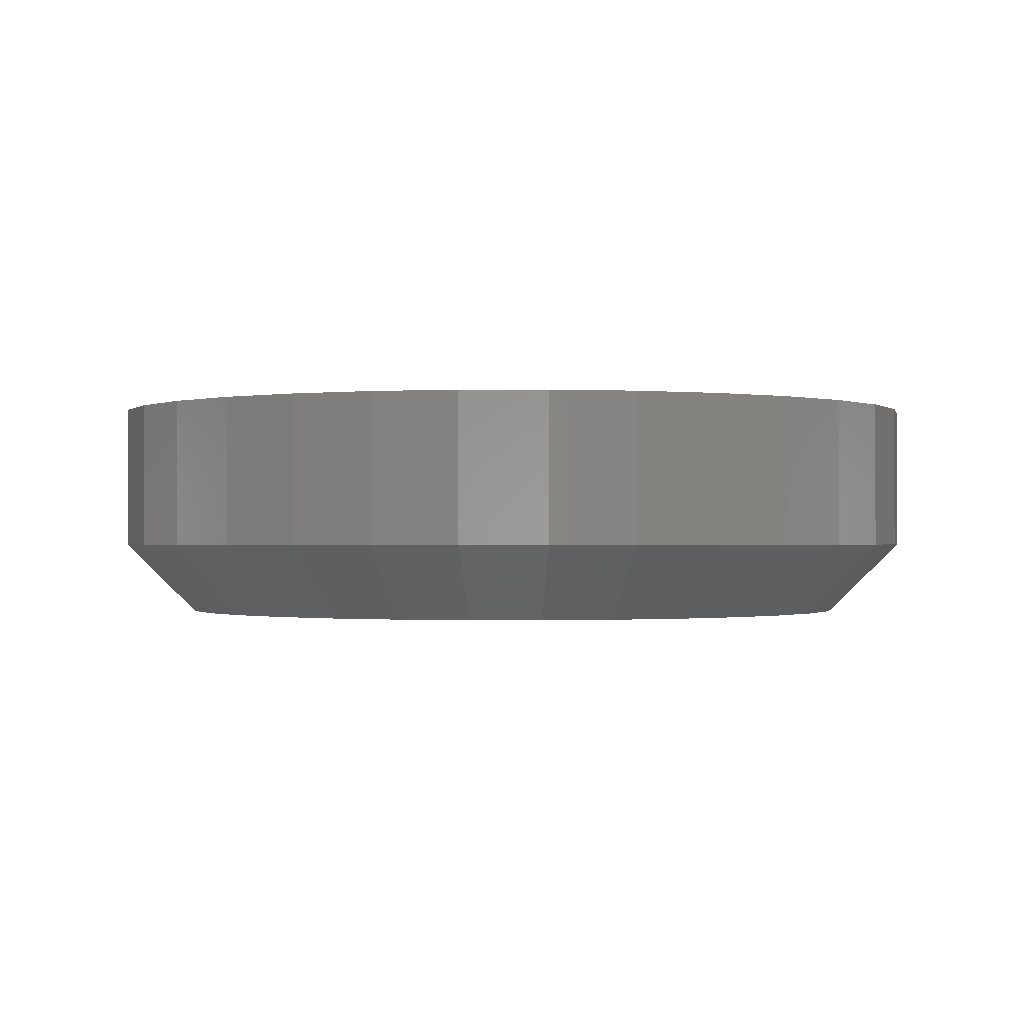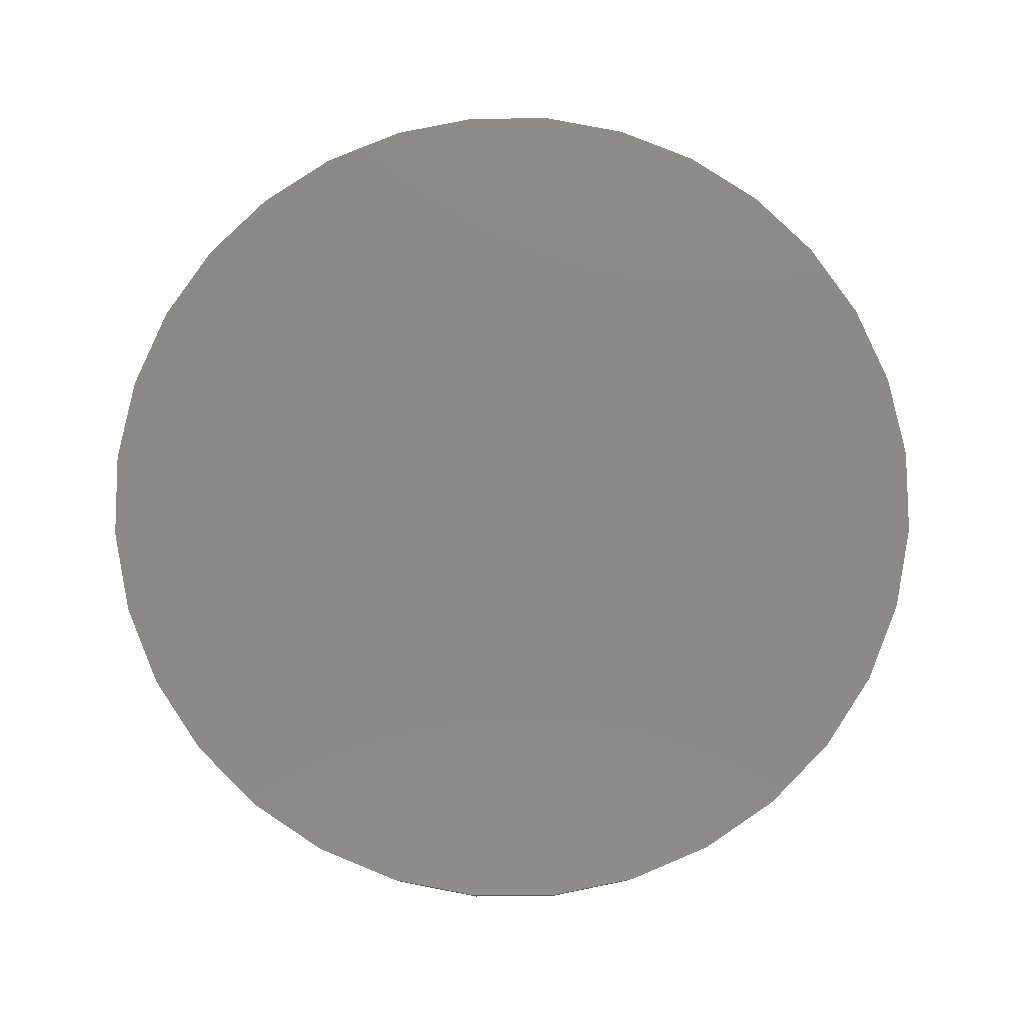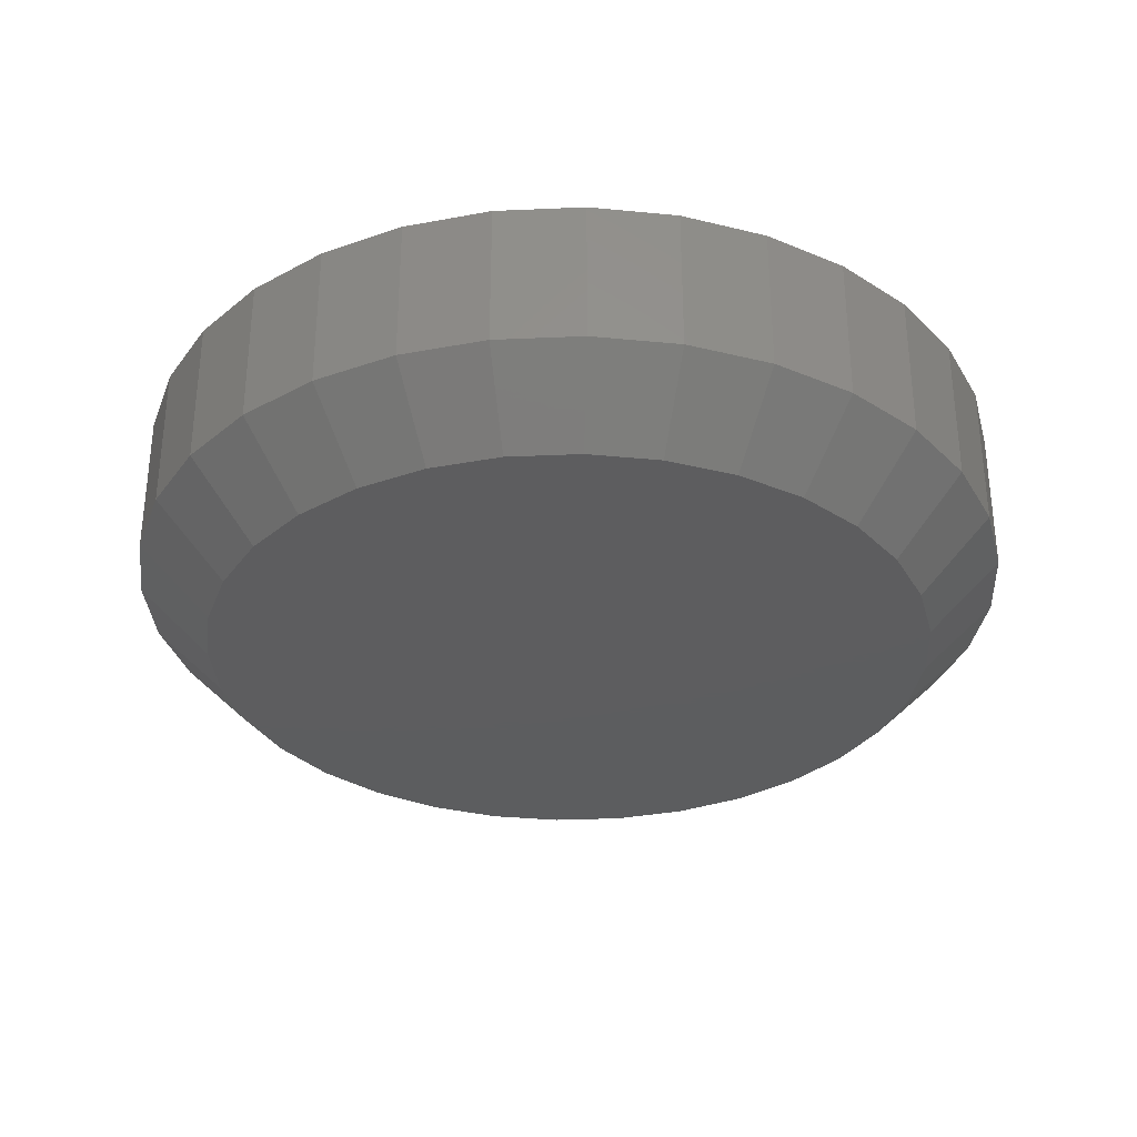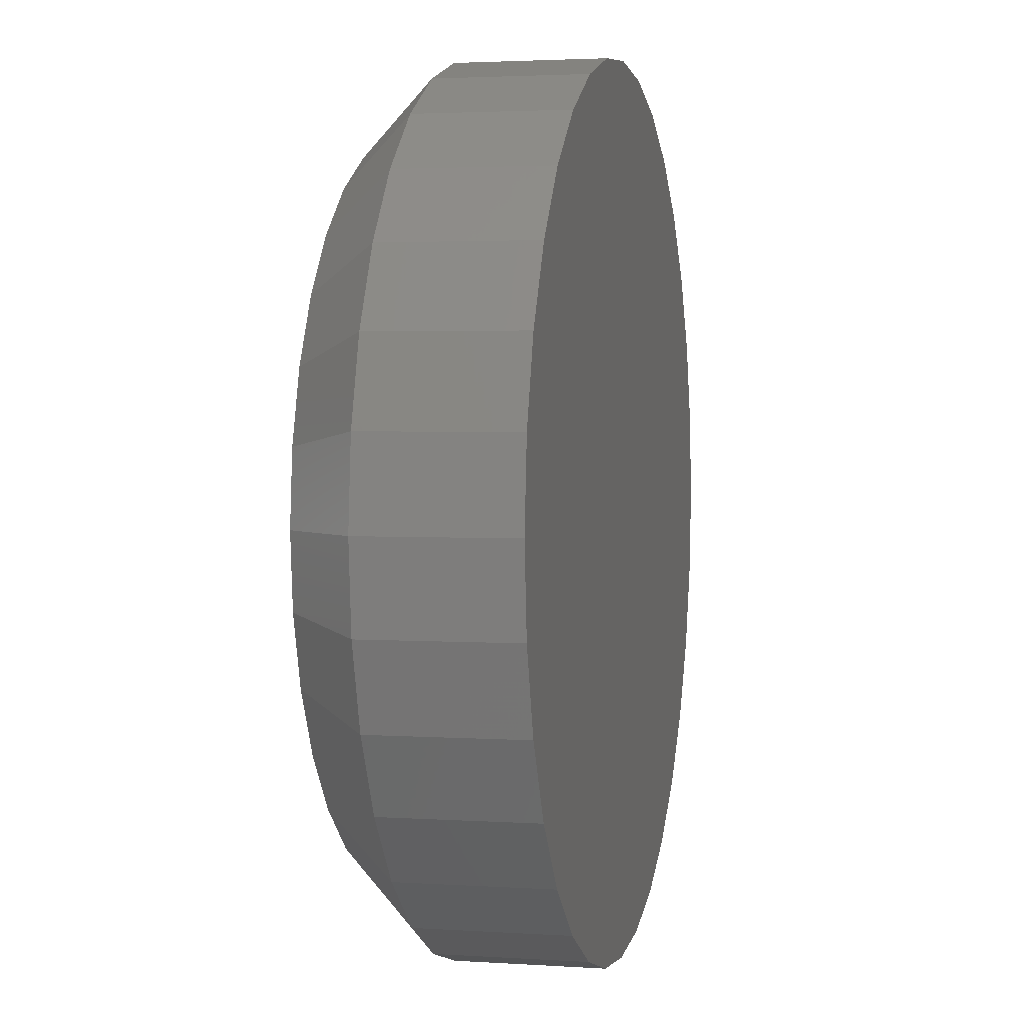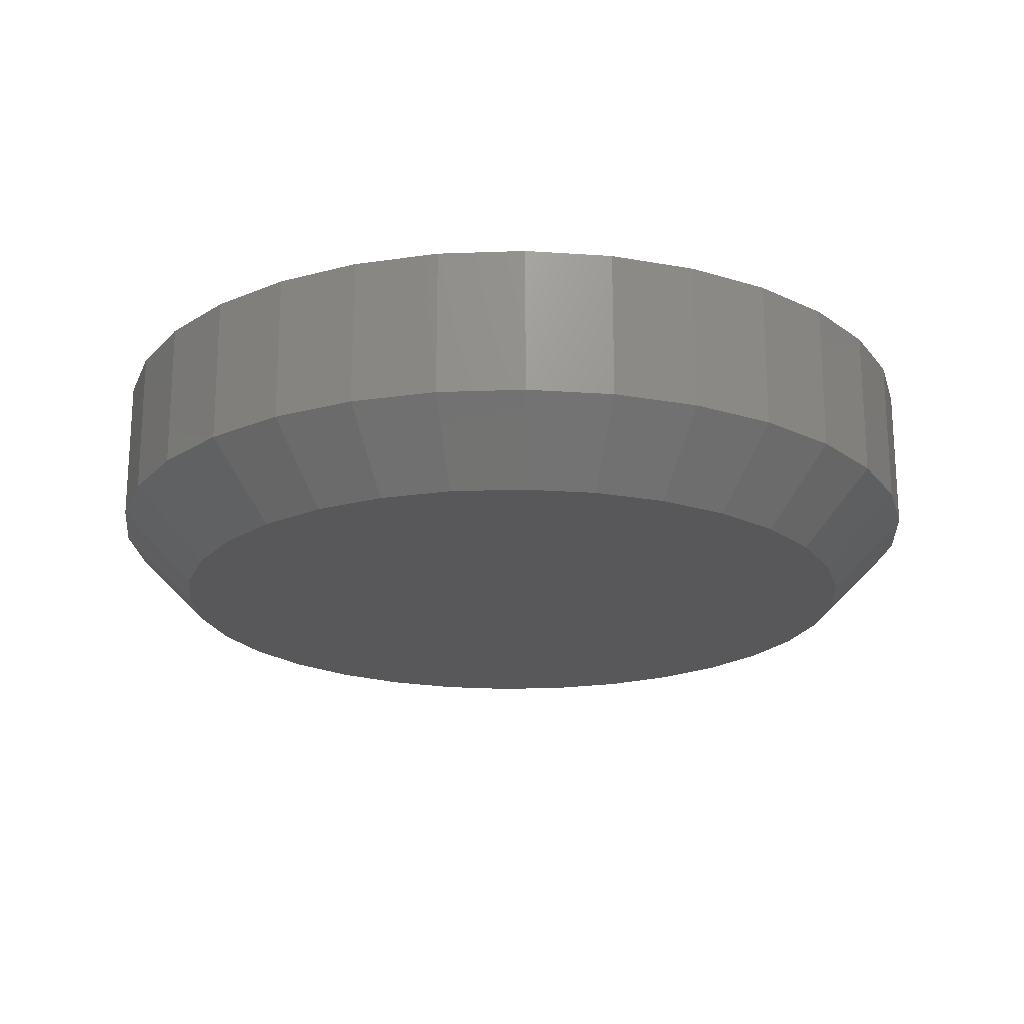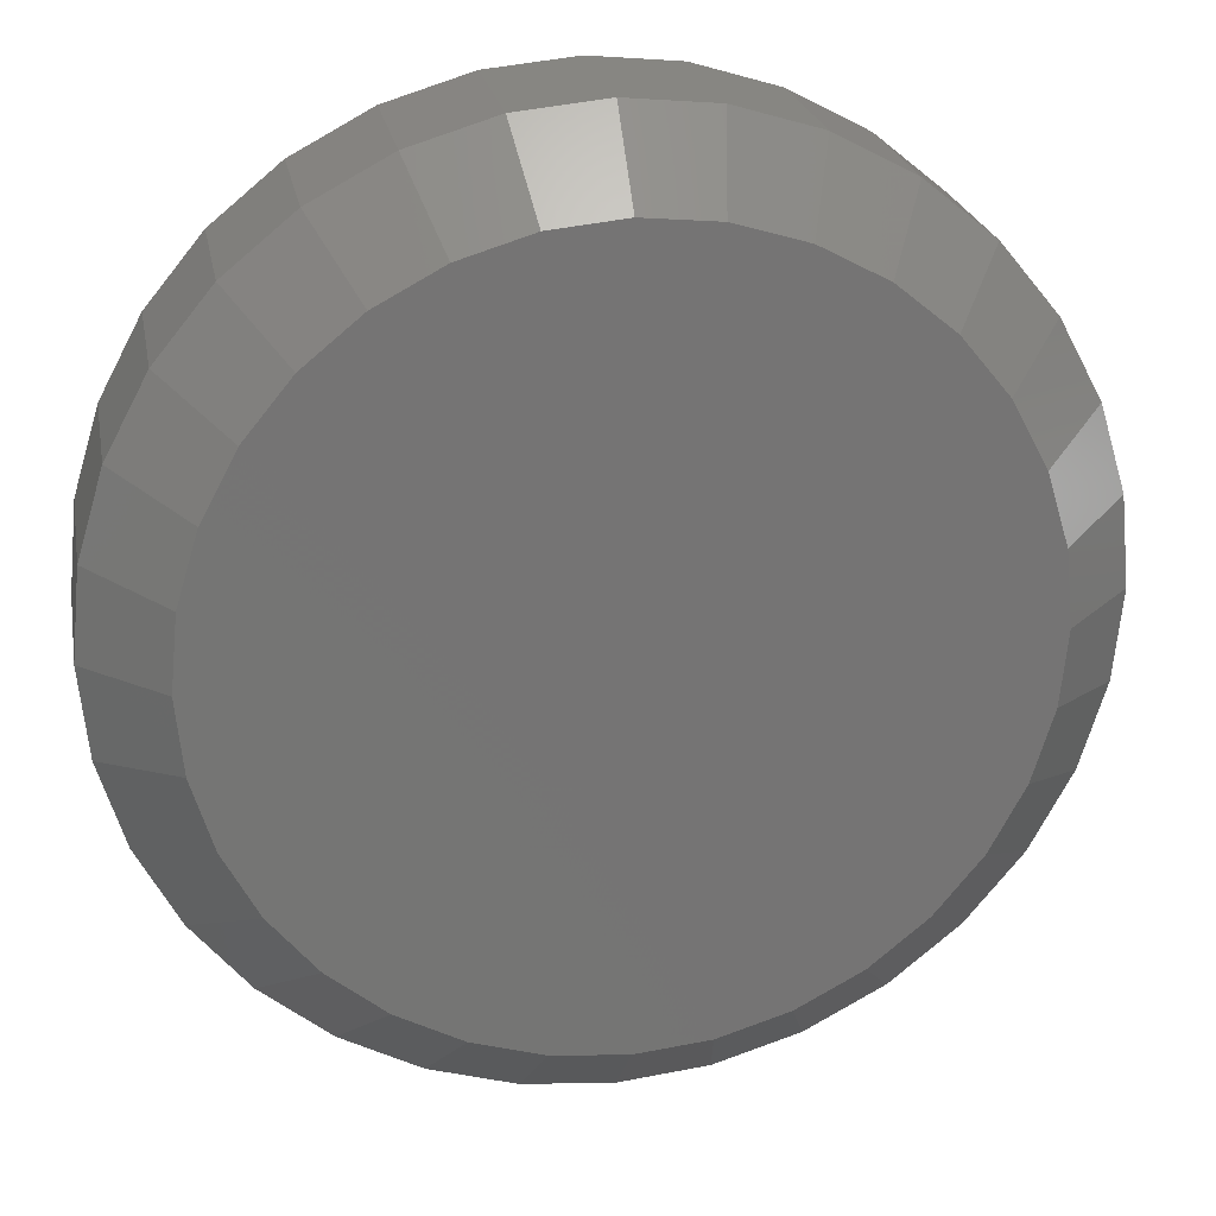
<metadata>
{"format":"stl","ext":"stl","renderer":"f3d","projection":"perspective","resolution":1024,"background":"white","views":[{"elev":-0.7,"azim":-94.6,"up":"+Y"},{"elev":79.2,"azim":84.1,"up":"+Y"},{"elev":-32.3,"azim":-58.4,"up":"+Y"},{"elev":2.7,"azim":102.9,"up":"+Z"},{"elev":-20.2,"azim":-46.7,"up":"+Y"},{"elev":23.2,"azim":-10.4,"up":"+Z"}]}
</metadata>
<code>
# stl→obj: 96 verts, 188 faces
v 0.4868 -0.02344 0.006003
v 0.4793 -0.02344 0.005262
v 0.4721 -0.02344 0.003067
v 0.4944 -0.02344 0.005262
v 0.5016 -0.02344 0.003067
v 0.4654 -0.02344 -0.0004968
v 0.5083 -0.02344 -0.0004968
v 0.4596 -0.02344 -0.005293
v 0.5141 -0.02344 -0.005293
v 0.4548 -0.02344 -0.01114
v 0.5189 -0.02344 -0.01114
v 0.4512 -0.02344 -0.01781
v 0.5225 -0.02344 -0.01781
v 0.449 -0.02344 -0.02504
v 0.5247 -0.02344 -0.02504
v 0.5247 -0.02344 -0.04009
v 0.4512 -0.02344 -0.04733
v 0.5225 -0.02344 -0.04733
v 0.4548 -0.02344 -0.05399
v 0.5189 -0.02344 -0.05399
v 0.4596 -0.02344 -0.05984
v 0.5141 -0.02344 -0.05984
v 0.4654 -0.02344 -0.06463
v 0.5083 -0.02344 -0.06463
v 0.4721 -0.02344 -0.0682
v 0.5016 -0.02344 -0.0682
v 0.4793 -0.02344 -0.07039
v 0.4868 -0.02344 -0.07113
v 0.4944 -0.02344 -0.07039
v 0.5254 -0.02344 -0.03257
v 0.4483 -0.02344 -0.03257
v 0.449 -0.02344 -0.04009
v 0.5332 1.491e-16 -0.03257
v 0.5332 -0.01562 -0.03257
v 0.5323 1.485e-16 -0.04161
v 0.5323 -0.01562 -0.04161
v 0.5297 1.478e-16 -0.05032
v 0.5297 -0.01562 -0.05032
v 0.5254 1.468e-16 -0.05833
v 0.5254 -0.01562 -0.05833
v 0.5196 1.458e-16 -0.06536
v 0.5196 -0.01562 -0.06536
v 0.5126 1.447e-16 -0.07113
v 0.5126 -0.01562 -0.07113
v 0.5046 1.436e-16 -0.07542
v 0.5046 -0.01562 -0.07542
v 0.4959 1.425e-16 -0.07806
v 0.4959 -0.01562 -0.07806
v 0.4868 1.414e-16 -0.07895
v 0.4868 -0.01562 -0.07895
v 0.4778 1.405e-16 -0.07806
v 0.4778 -0.01562 -0.07806
v 0.4691 1.396e-16 -0.07542
v 0.4691 -0.01562 -0.07542
v 0.4611 1.39e-16 -0.07113
v 0.4611 -0.01562 -0.07113
v 0.454 1.385e-16 -0.06536
v 0.454 -0.01562 -0.06536
v 0.4483 1.383e-16 -0.05833
v 0.4483 -0.01562 -0.05833
v 0.444 1.382e-16 -0.05032
v 0.444 -0.01562 -0.05032
v 0.4414 1.384e-16 -0.04161
v 0.4414 -0.01562 -0.04161
v 0.4405 1.388e-16 -0.03257
v 0.4405 -0.01562 -0.03257
v 0.4414 1.394e-16 -0.02352
v 0.4414 -0.01562 -0.02352
v 0.444 1.402e-16 -0.01482
v 0.444 -0.01562 -0.01482
v 0.4483 1.411e-16 -0.006798
v 0.4483 -0.01562 -0.006798
v 0.454 1.422e-16 0.0002309
v 0.454 -0.01562 0.0002309
v 0.4611 1.433e-16 0.005999
v 0.4611 -0.01562 0.005999
v 0.4691 1.444e-16 0.01029
v 0.4691 -0.01562 0.01029
v 0.4778 1.455e-16 0.01292
v 0.4778 -0.01562 0.01292
v 0.4868 1.466e-16 0.01382
v 0.4868 -0.01562 0.01382
v 0.4959 1.475e-16 0.01292
v 0.4959 -0.01562 0.01292
v 0.5046 1.483e-16 0.01029
v 0.5046 -0.01562 0.01029
v 0.5126 1.49e-16 0.005999
v 0.5126 -0.01562 0.005999
v 0.5196 1.494e-16 0.0002309
v 0.5196 -0.01562 0.0002309
v 0.5254 1.497e-16 -0.006798
v 0.5254 -0.01562 -0.006798
v 0.5297 1.497e-16 -0.01482
v 0.5297 -0.01562 -0.01482
v 0.5323 1.495e-16 -0.02352
v 0.5323 -0.01562 -0.02352
f 1 2 3
f 4 1 3
f 4 3 5
f 5 3 6
f 5 6 7
f 7 6 8
f 7 8 9
f 9 8 10
f 9 10 11
f 11 10 12
f 11 12 13
f 13 12 14
f 13 14 15
f 16 17 18
f 18 17 19
f 18 19 20
f 20 19 21
f 20 21 22
f 22 21 23
f 22 23 24
f 24 23 25
f 24 25 26
f 26 25 27
f 26 27 28
f 26 28 29
f 15 14 30
f 30 14 31
f 30 31 16
f 16 31 32
f 16 32 17
f 33 34 35
f 35 34 36
f 35 36 37
f 37 36 38
f 37 38 39
f 39 38 40
f 39 40 41
f 41 40 42
f 41 42 43
f 43 42 44
f 43 44 45
f 45 44 46
f 45 46 47
f 47 46 48
f 47 48 49
f 49 48 50
f 49 50 51
f 51 50 52
f 51 52 53
f 53 52 54
f 53 54 55
f 55 54 56
f 55 56 57
f 57 56 58
f 57 58 59
f 59 58 60
f 59 60 61
f 61 60 62
f 61 62 63
f 63 62 64
f 63 64 65
f 65 64 66
f 65 66 67
f 67 66 68
f 67 68 69
f 69 68 70
f 69 70 71
f 71 70 72
f 71 72 73
f 73 72 74
f 73 74 75
f 75 74 76
f 75 76 77
f 77 76 78
f 77 78 79
f 79 78 80
f 79 80 81
f 81 80 82
f 81 82 83
f 83 82 84
f 83 84 85
f 85 84 86
f 85 86 87
f 87 86 88
f 87 88 89
f 89 88 90
f 89 90 91
f 91 90 92
f 91 92 93
f 93 92 94
f 93 94 95
f 95 94 96
f 95 96 33
f 33 96 34
f 31 14 66
f 14 68 66
f 34 96 30
f 96 15 30
f 96 94 13
f 15 96 13
f 92 90 11
f 11 94 92
f 13 94 11
f 88 86 5
f 7 88 5
f 7 9 88
f 84 82 4
f 4 86 84
f 5 86 4
f 80 78 3
f 2 80 3
f 2 1 80
f 76 74 6
f 6 78 76
f 3 78 6
f 72 70 12
f 10 72 12
f 10 8 72
f 14 70 68
f 12 70 14
f 9 11 90
f 90 88 9
f 1 4 82
f 82 80 1
f 8 6 74
f 74 72 8
f 30 16 34
f 16 36 34
f 66 64 31
f 64 32 31
f 64 62 17
f 32 64 17
f 60 58 19
f 19 62 60
f 17 62 19
f 56 54 25
f 23 56 25
f 23 21 56
f 52 50 27
f 27 54 52
f 25 54 27
f 48 46 26
f 29 48 26
f 29 28 48
f 44 42 24
f 24 46 44
f 26 46 24
f 40 38 18
f 20 40 18
f 20 22 40
f 16 38 36
f 18 38 16
f 21 19 58
f 58 56 21
f 28 27 50
f 50 48 28
f 22 24 42
f 42 40 22
f 77 79 81
f 77 81 83
f 85 77 83
f 75 77 85
f 87 75 85
f 73 75 87
f 89 73 87
f 71 73 89
f 91 71 89
f 69 71 91
f 93 69 91
f 67 69 93
f 95 67 93
f 37 61 35
f 59 61 37
f 39 59 37
f 57 59 39
f 41 57 39
f 55 57 41
f 43 55 41
f 53 55 43
f 45 53 43
f 51 53 45
f 49 51 45
f 47 49 45
f 61 63 35
f 35 63 65
f 35 65 33
f 33 65 67
f 33 67 95

</code>
